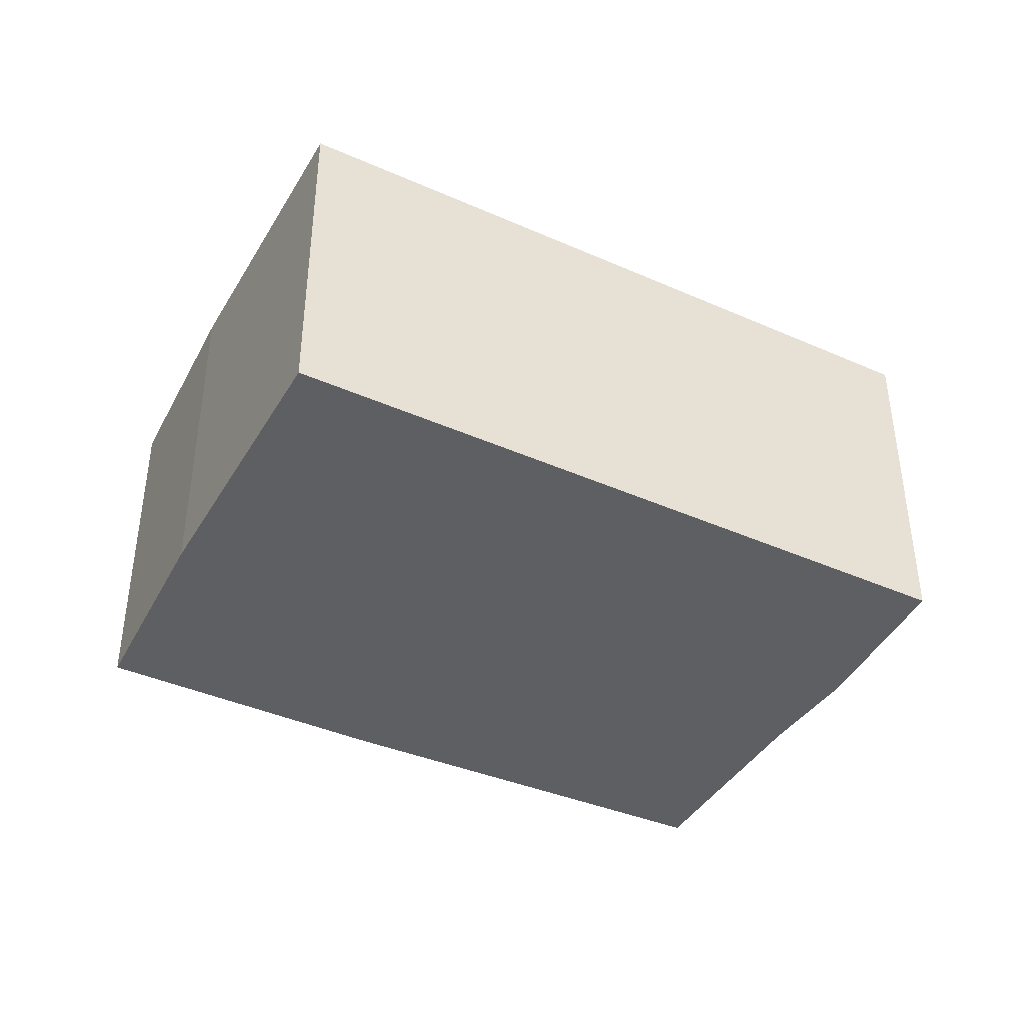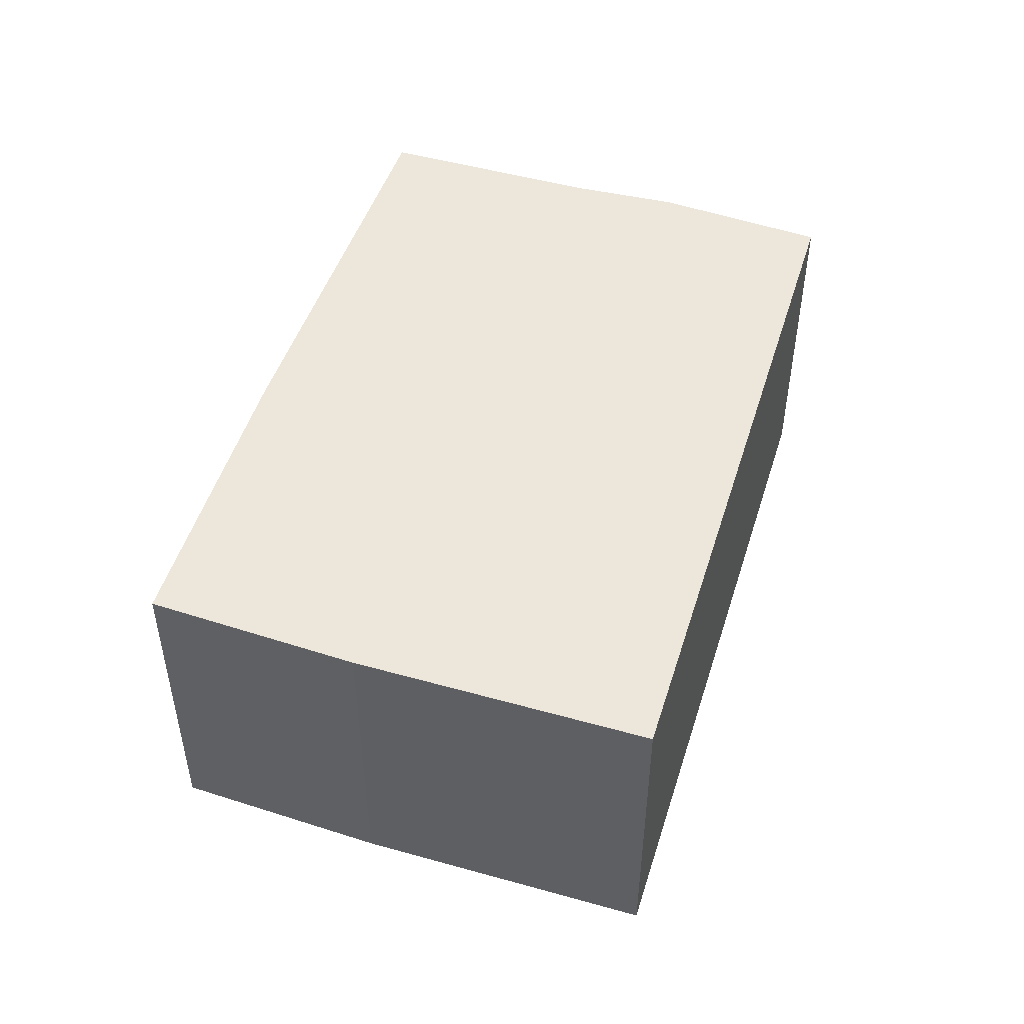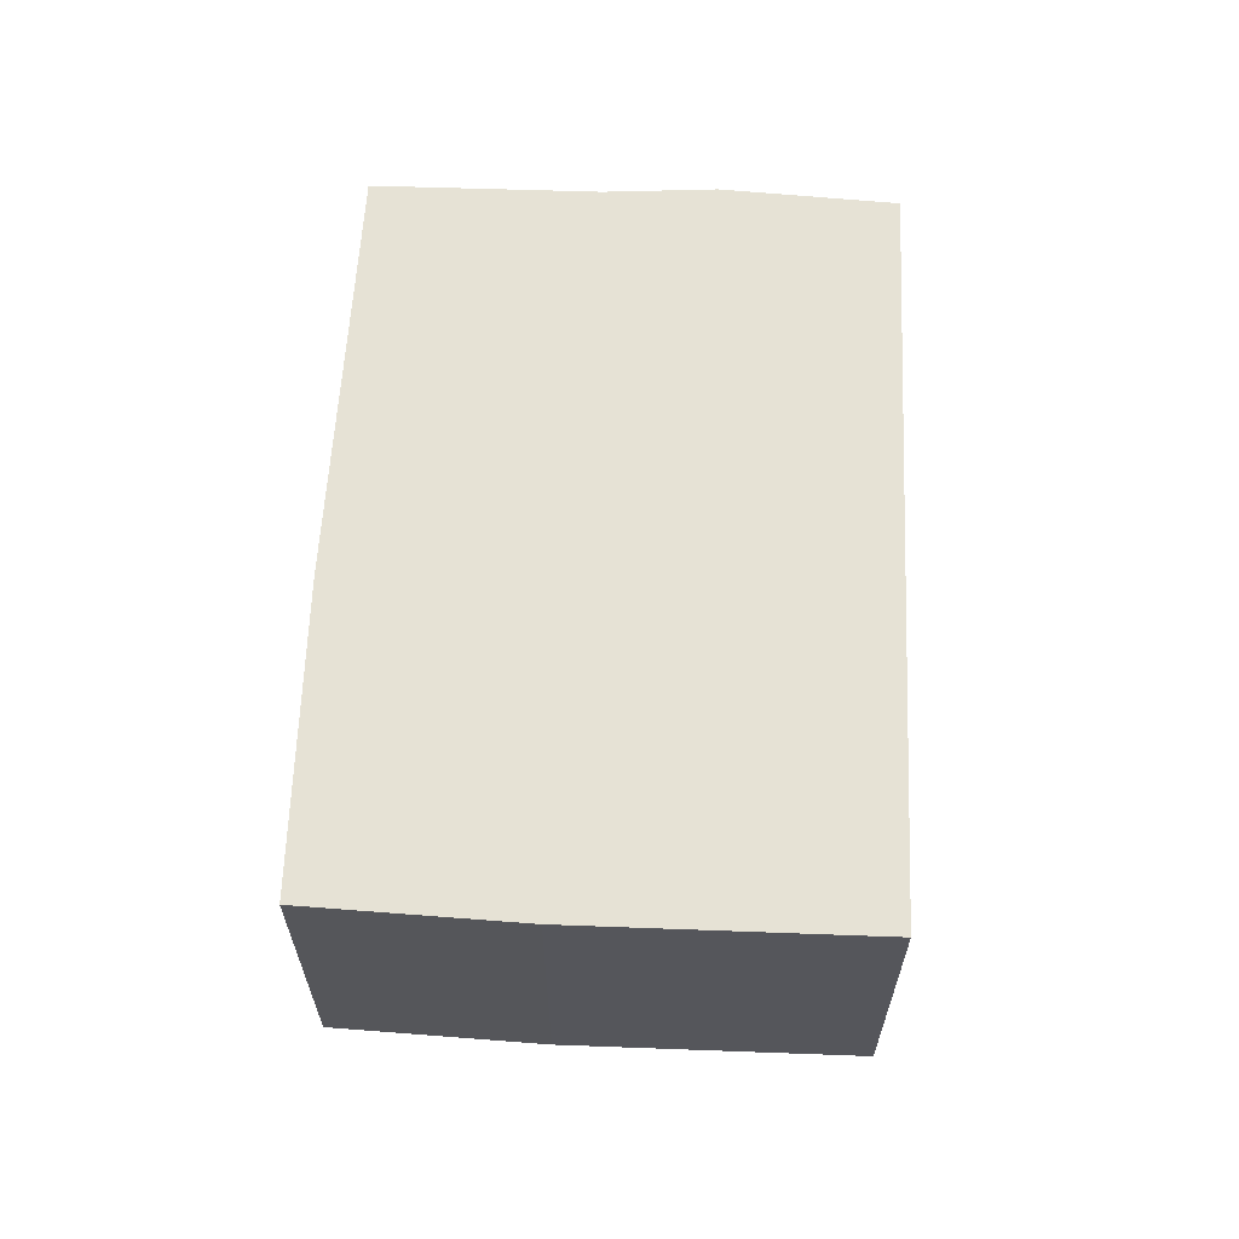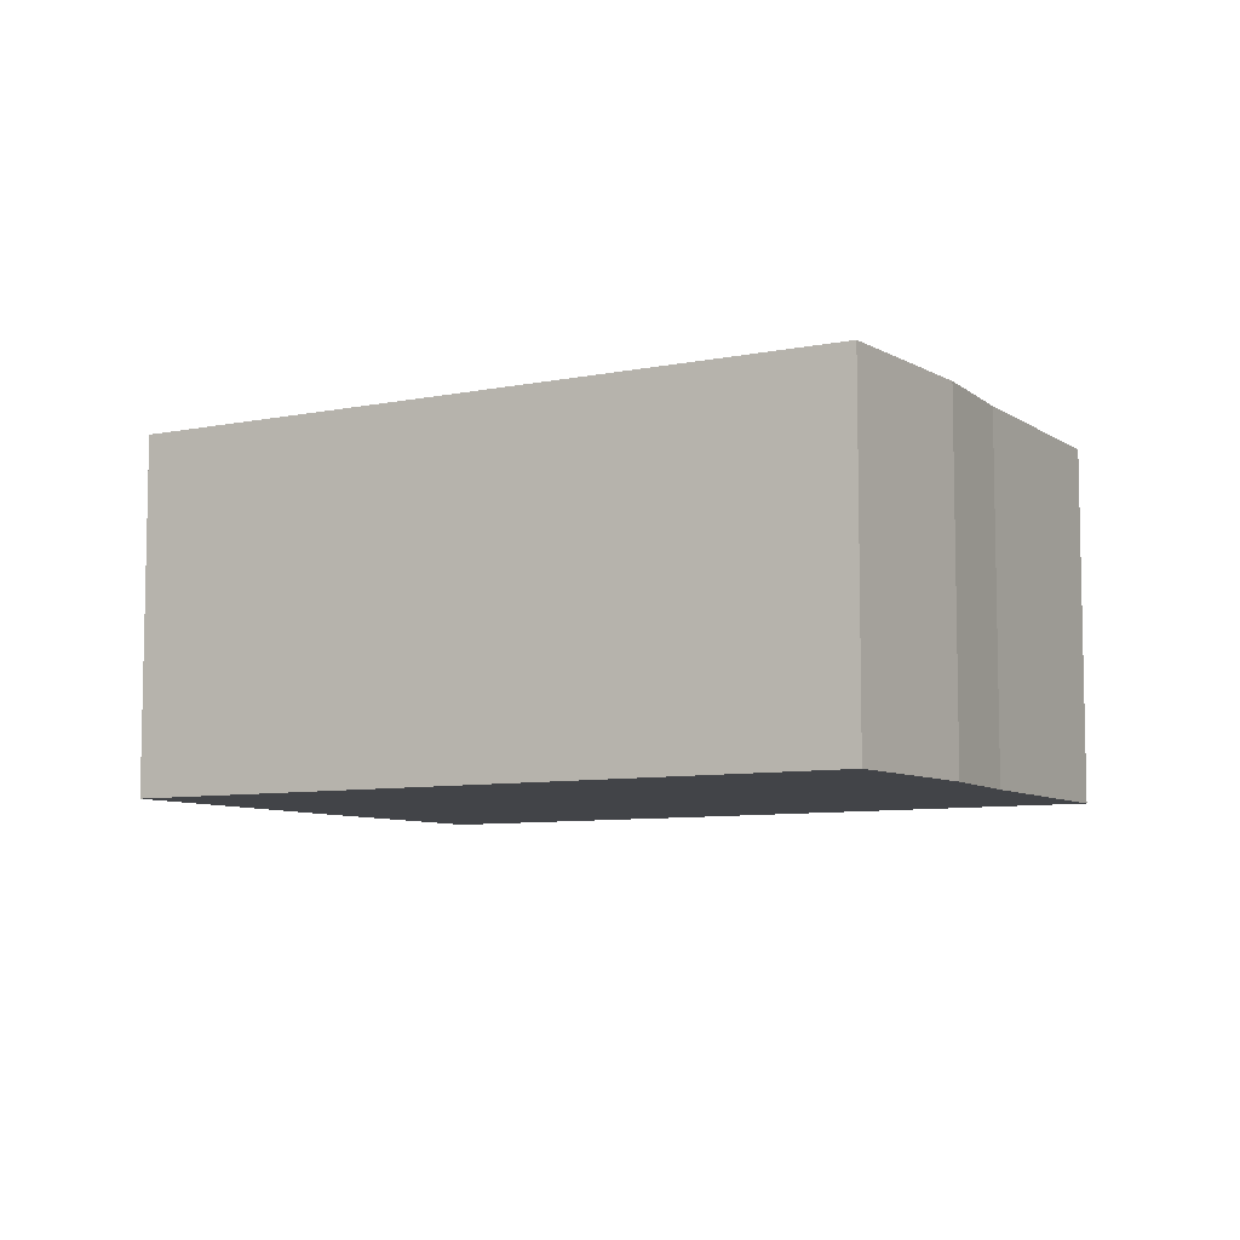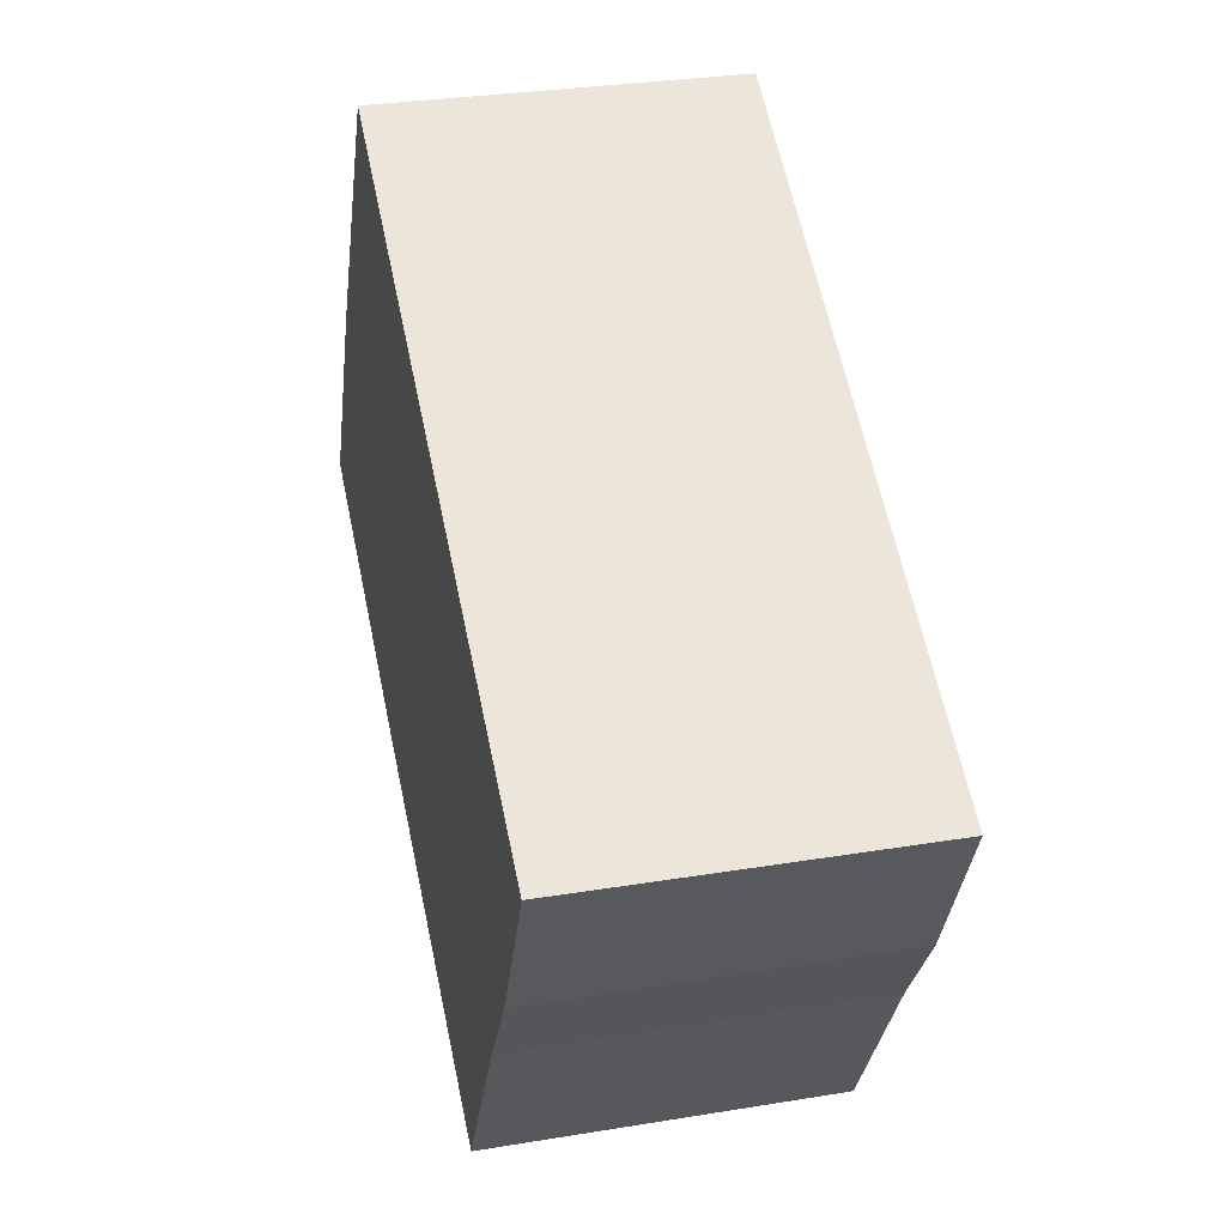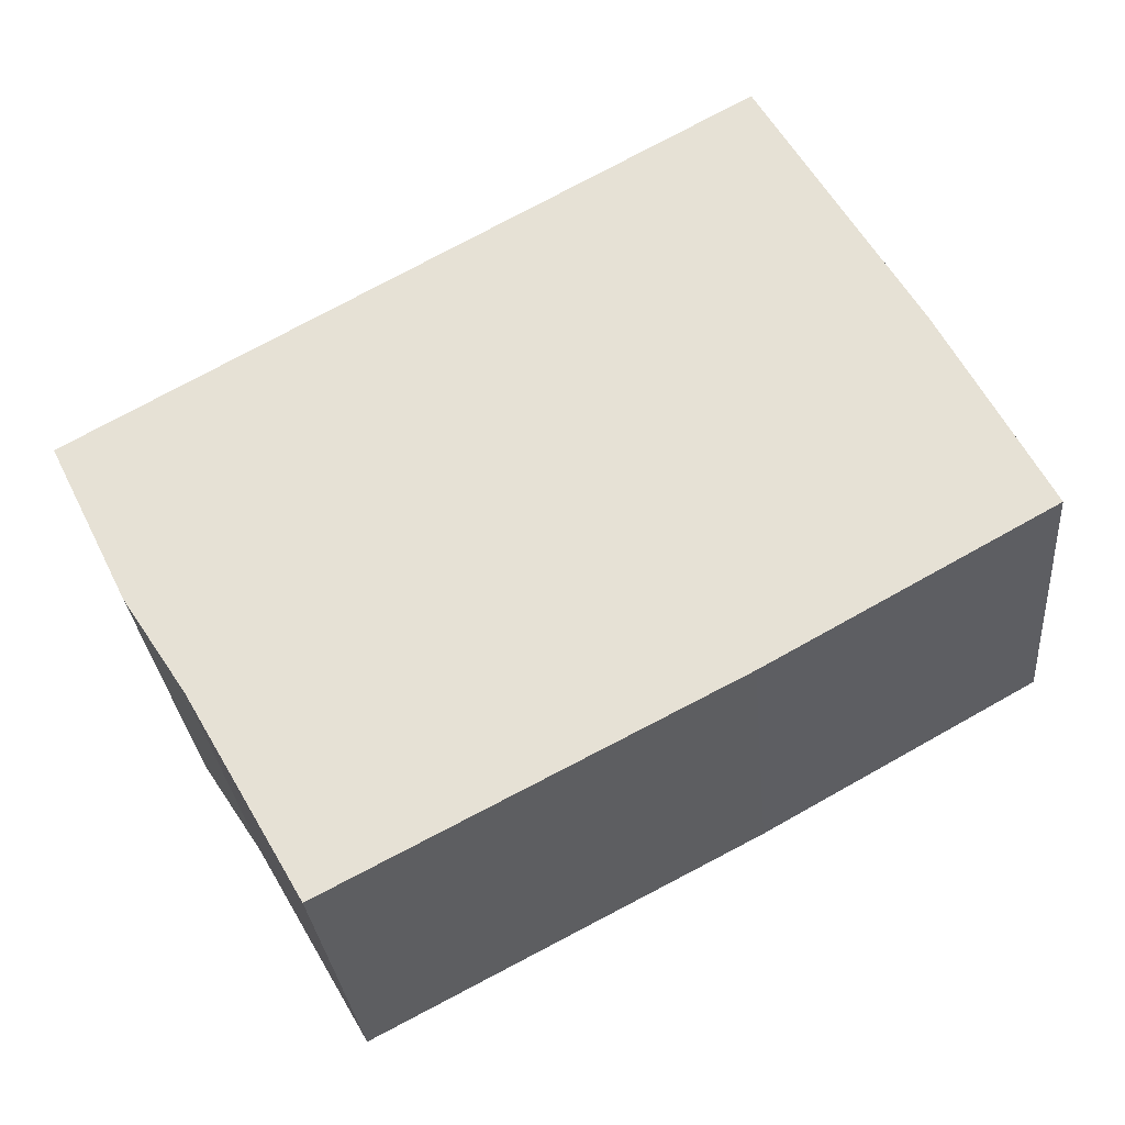
<metadata>
{"format":"obj","ext":"obj","renderer":"f3d","projection":"perspective","resolution":1024,"background":"white","views":[{"elev":-41.3,"azim":1.3,"up":"+Y"},{"elev":50.3,"azim":-43.4,"up":"+Y"},{"elev":63.9,"azim":-58.4,"up":"+Y"},{"elev":-7.7,"azim":59.6,"up":"+Y"},{"elev":30.3,"azim":76.6,"up":"+Z"},{"elev":-29.3,"azim":-175.1,"up":"+Z"}]}
</metadata>
<code>
v  0.865 2.994 1.691
v  2.324 2.994 -1.302
v  0 2.994 1.833e-16
v  2.17 2.994 4.001
v  5.565 2.994 -2.993
v  7.724 2.994 0.857
v  6.532 2.994 -1.302
v  7.057 2.994 -0.499
v  7.057 3.055e-17 -0.499
v  6.532 7.972e-17 -1.302
v  5.565 1.833e-16 -2.993
v  7.724 -5.248e-17 0.857
v  2.324 7.972e-17 -1.302
v  0 0 0
v  0.865 -1.035e-16 1.691
v  2.17 -2.45e-16 4.001
g defaultobject
f 1 2 3
f 2 1 4
f 2 4 5
f 5 4 6
f 5 6 7
f 7 6 8
f 9 7 8
f 7 9 10
f 10 5 7
f 5 10 11
f 12 8 6
f 8 12 9
f 11 2 5
f 2 11 13
f 13 3 2
f 3 13 14
f 14 1 3
f 1 14 15
f 15 4 1
f 4 15 16
f 16 6 4
f 6 16 12
f 13 15 14
f 15 13 16
f 16 13 11
f 16 11 12
f 12 11 10
f 12 10 9

</code>
